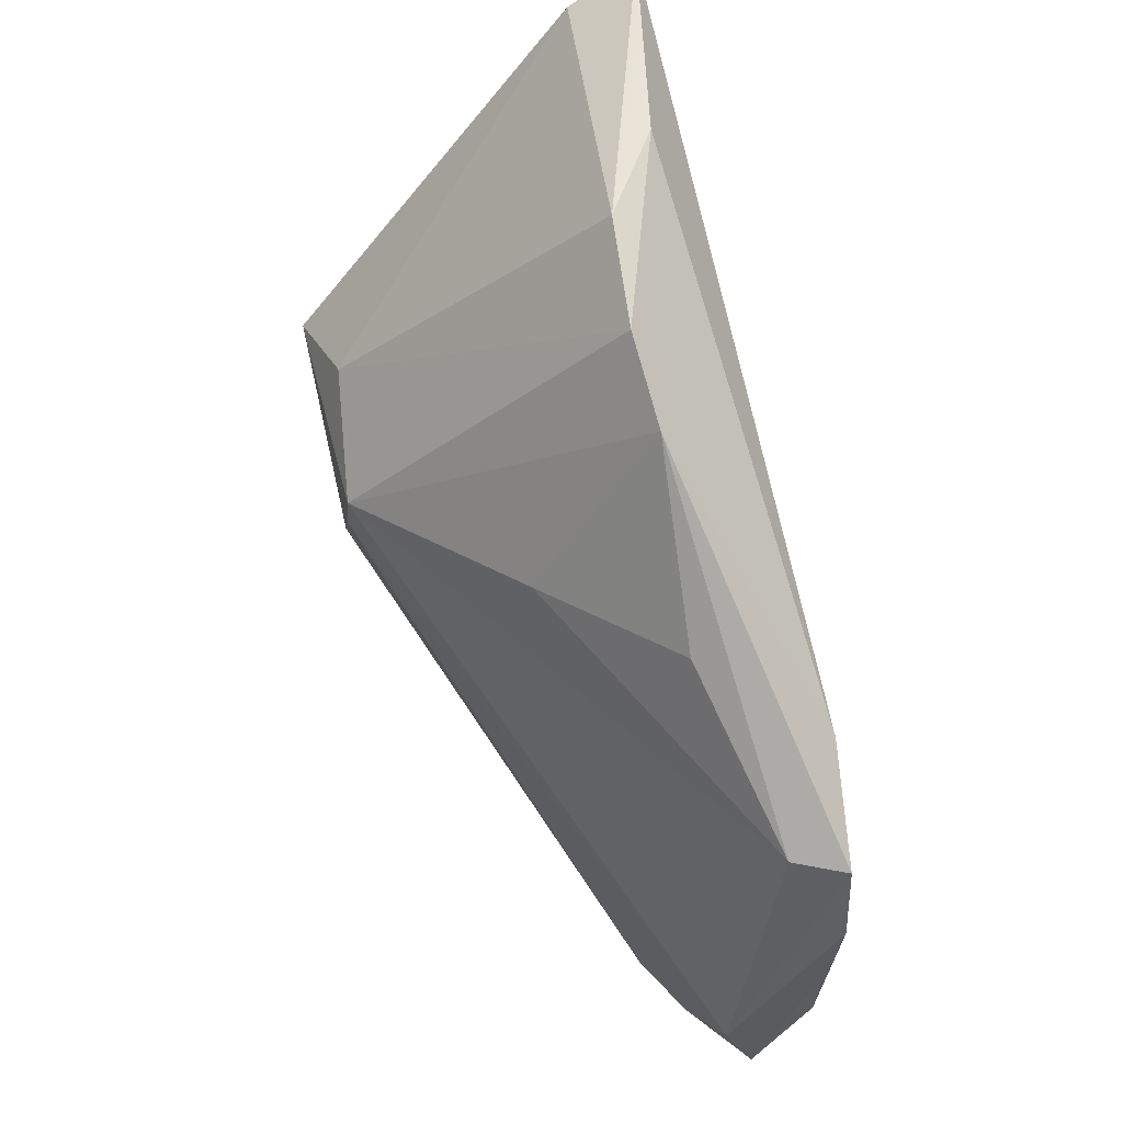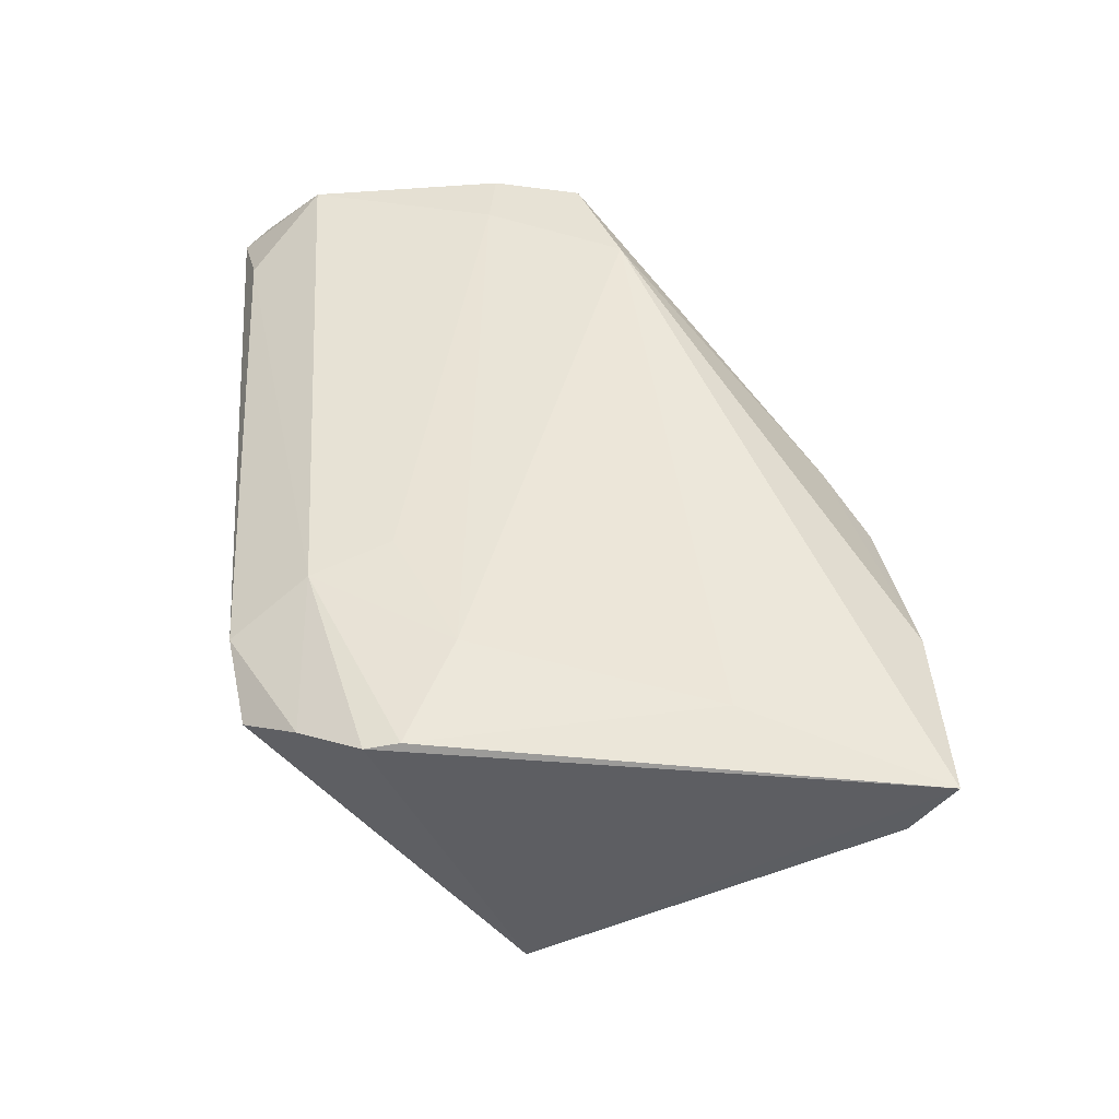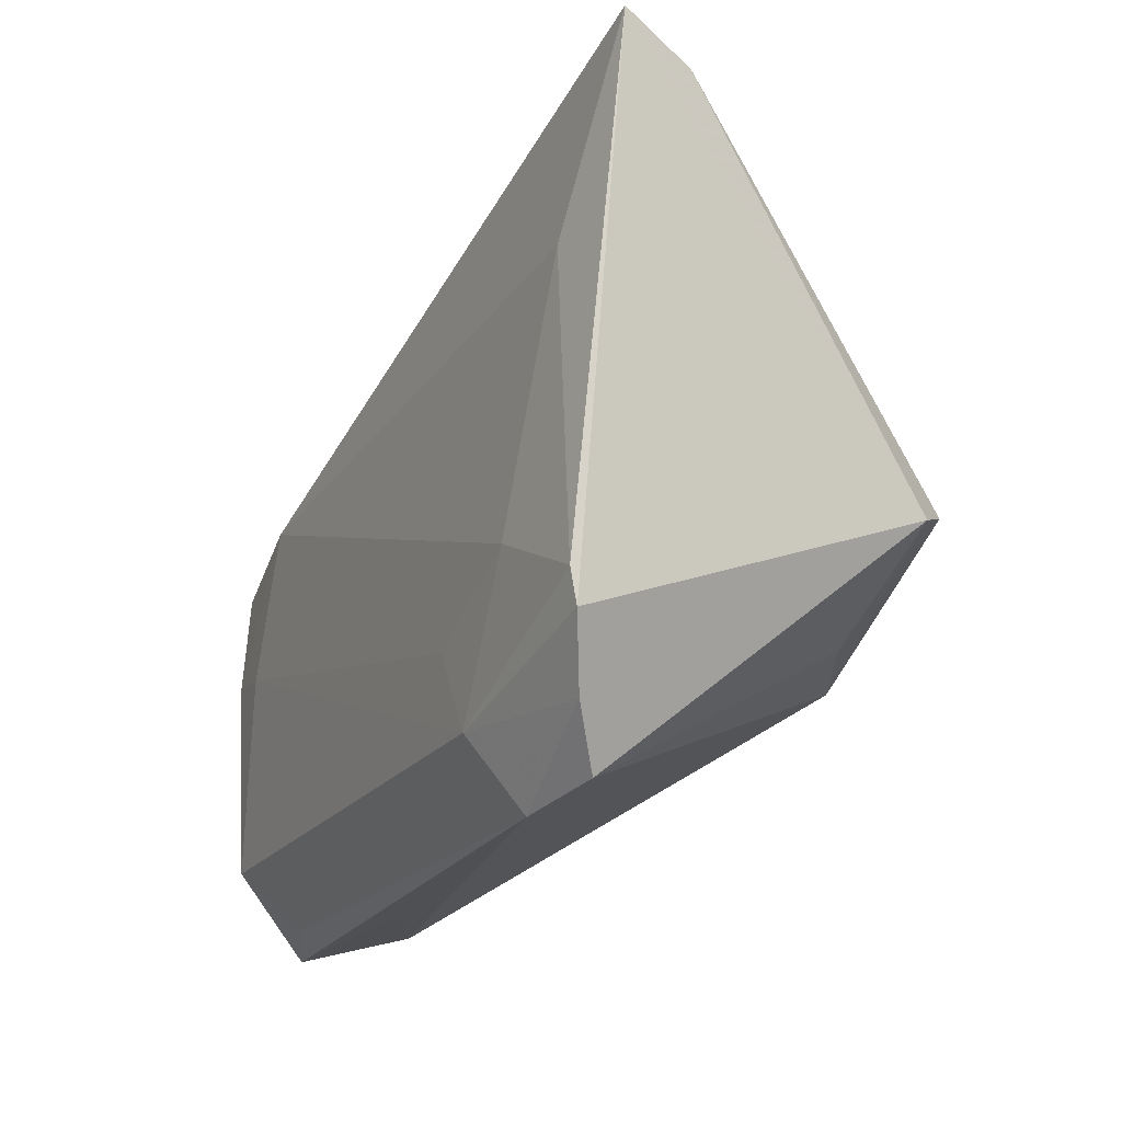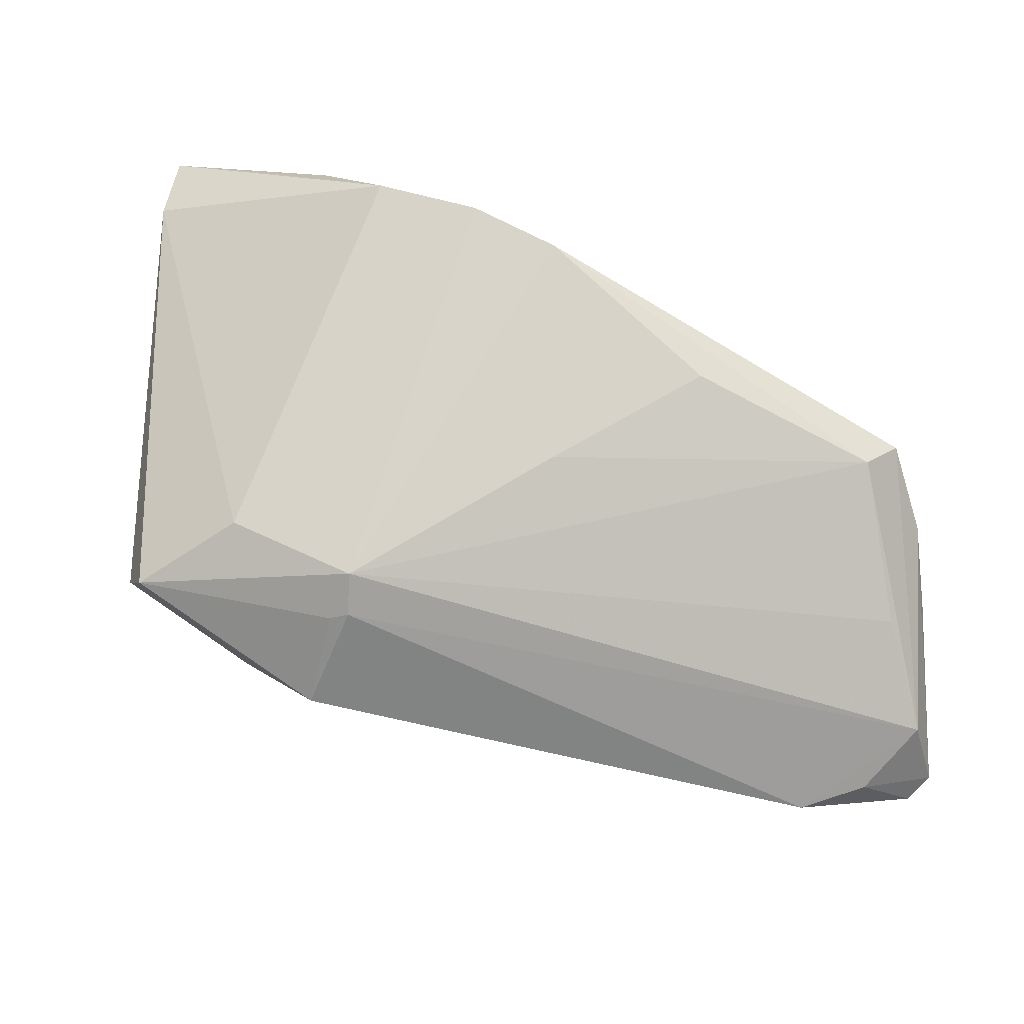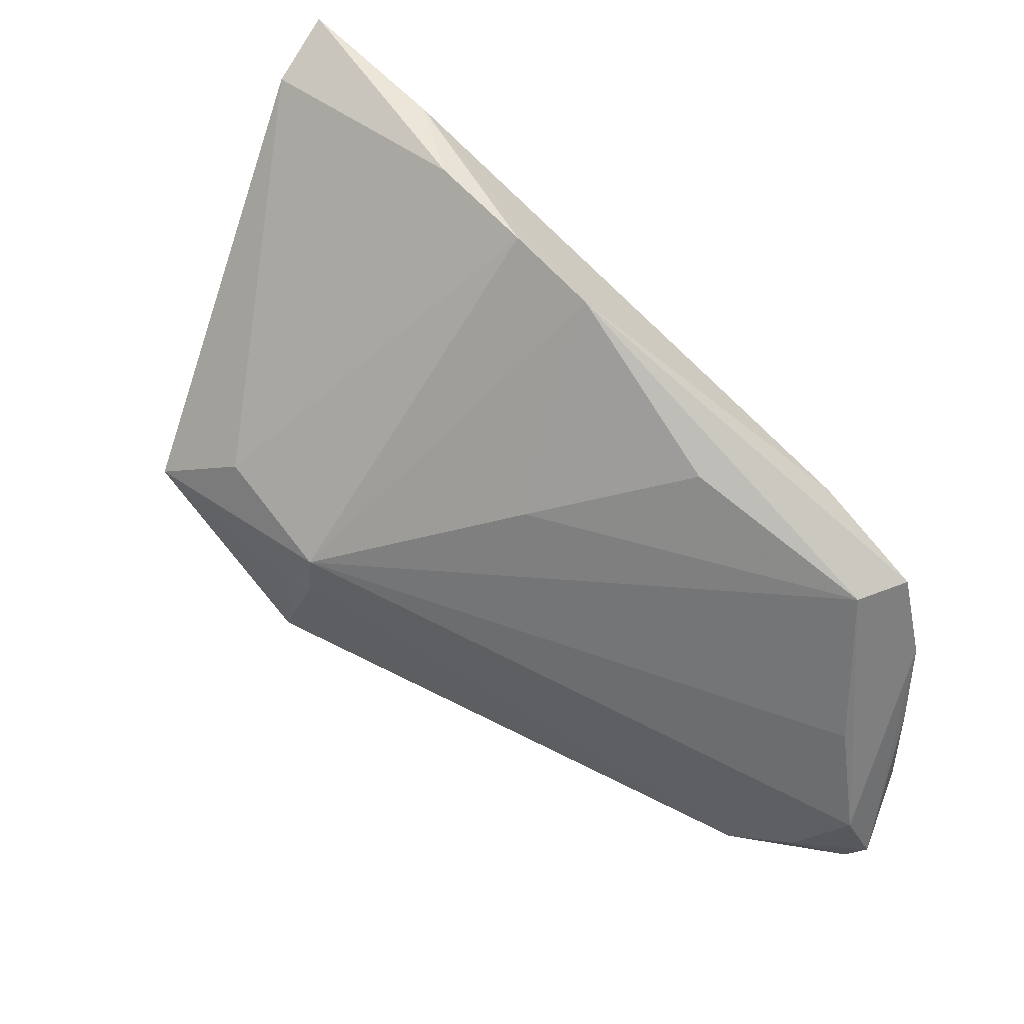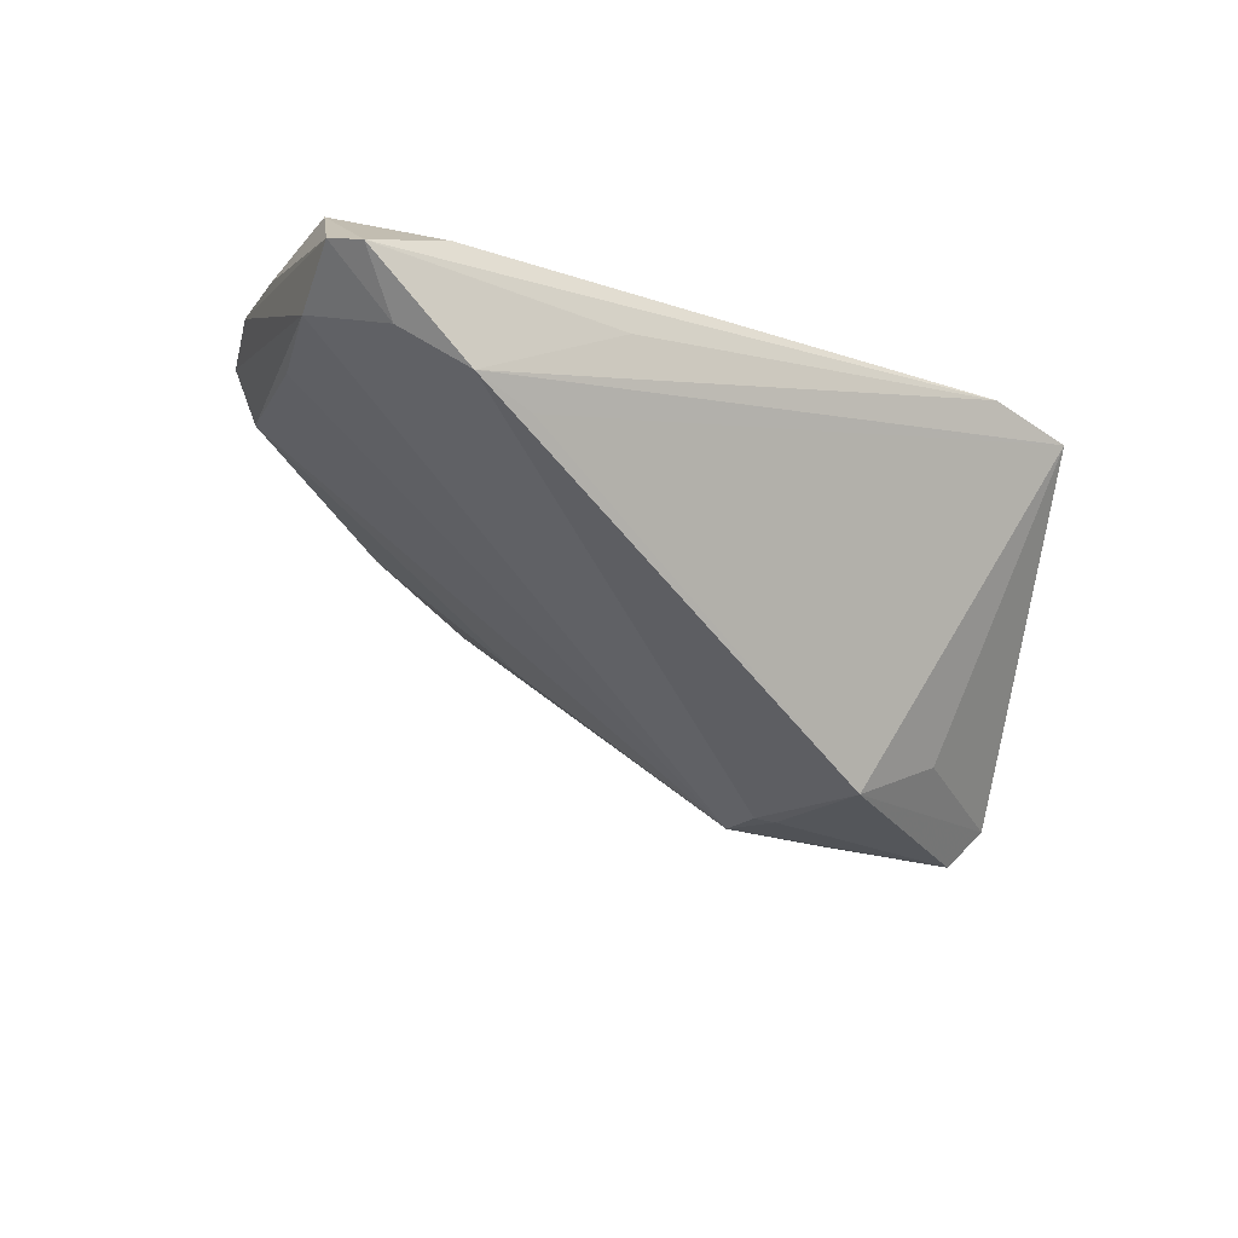
<metadata>
{"format":"obj","ext":"obj","renderer":"f3d","projection":"perspective","resolution":1024,"background":"white","views":[{"elev":65.3,"azim":-103.2,"up":"+Y"},{"elev":47.7,"azim":85.4,"up":"+Z"},{"elev":-21.4,"azim":62.2,"up":"+Y"},{"elev":21.9,"azim":-163.1,"up":"+Y"},{"elev":51.7,"azim":-137.0,"up":"+Y"},{"elev":-25.7,"azim":-31.8,"up":"+Z"}]}
</metadata>
<code>
v 0.03 -0.01271 0.02208
v -0.04497 -0.01258 0.009339
v 0.04975 0.03048 0.01229
v -0.021 -0.0361 0.009108
v -0.002319 0.03069 0.009428
v 0.02272 -0.03635 0.01562
v 0.01285 -0.005695 -0.02185
v -0.006415 0.009455 -0.0047
v -0.04034 0.005723 0.0141
v -0.04859 -0.03635 0.009392
v -0.03663 -0.03491 0.0007922
v 0.01874 -0.02777 0.02043
v -0.02973 -0.03339 -0.0007753
v 0.03285 -0.03496 0.01407
v 0.05089 0.03448 0.02006
v 0.0388 -0.004933 -0.02208
v 0.04187 -0.02255 0.02047
v -0.04369 -0.0328 0.00433
v 0.0372 -0.0292 0.01777
v -0.03921 -0.03489 0.01345
v 0.01946 0.03635 0.009707
v 0.01505 -0.006327 -0.02208
v 0.0291 0.03552 0.01616
v 0.04212 -0.007051 -0.01802
v 0.04202 -0.01882 0.02126
v -0.05089 -0.03351 0.01033
v 0.04024 0.01387 0.02161
v -0.04819 -0.02662 0.01769
v 0.0418 0.03499 0.01786
v -0.04928 -0.02558 0.007301
v -0.04296 0.00575 0.01997
v -0.0463 -0.004255 0.01956
v 0.02816 -0.0164 -0.01664
v -0.0299 0.009716 0.02159
v 0.007208 0.03472 0.00867
v 0.01774 -0.01722 -0.02208
v -0.04786 -0.01424 0.01767
v -0.03911 -0.005478 0.02039
v 0.01515 -0.01878 0.02117
v 0.01273 -0.0007503 -0.02145
v -0.02078 0.01653 0.00841
v 0.0276 0.002901 -0.01933
f 10 28 26
f 13 36 14
f 14 11 13
f 13 11 36
f 14 36 33
f 33 24 14
f 36 24 33
f 16 24 36
f 17 24 15
f 15 25 17
f 14 24 17
f 32 28 38
f 38 34 32
f 41 9 5
f 4 10 11
f 28 10 20
f 15 24 3
f 24 16 3
f 3 21 15
f 36 11 7
f 27 25 15
f 15 34 27
f 1 34 38
f 25 27 1
f 1 27 34
f 6 20 10
f 10 4 6
f 6 11 14
f 6 4 11
f 12 17 25
f 25 1 12
f 38 28 12
f 28 20 12
f 20 6 12
f 26 28 37
f 37 32 26
f 28 32 37
f 31 32 34
f 5 9 31
f 31 34 5
f 23 34 15
f 5 34 23
f 22 16 36
f 36 7 22
f 30 7 11
f 26 32 30
f 32 31 30
f 9 2 30
f 30 31 9
f 14 17 19
f 19 6 14
f 17 12 19
f 19 12 6
f 39 1 38
f 38 12 39
f 39 12 1
f 15 21 29
f 29 23 15
f 21 23 29
f 9 41 8
f 8 41 5
f 5 23 35
f 35 23 21
f 16 22 40
f 40 22 7
f 40 8 5
f 5 35 40
f 40 30 2
f 7 30 40
f 40 2 9
f 9 8 40
f 18 30 11
f 11 10 18
f 18 10 26
f 26 30 18
f 16 40 42
f 42 3 16
f 21 3 42
f 42 35 21
f 42 40 35

</code>
